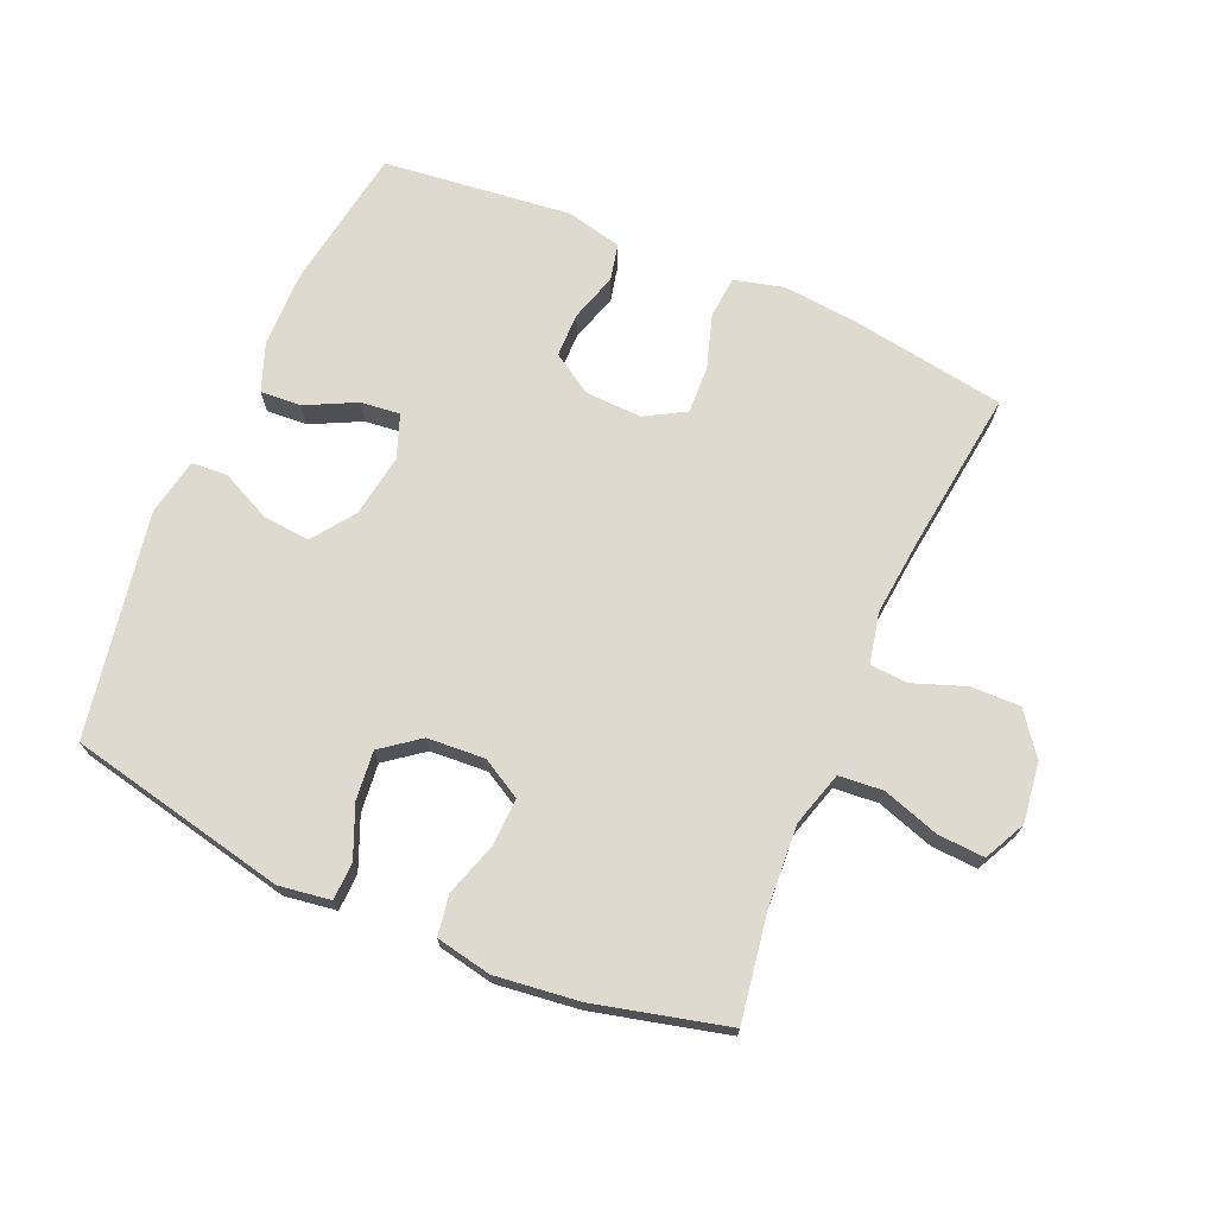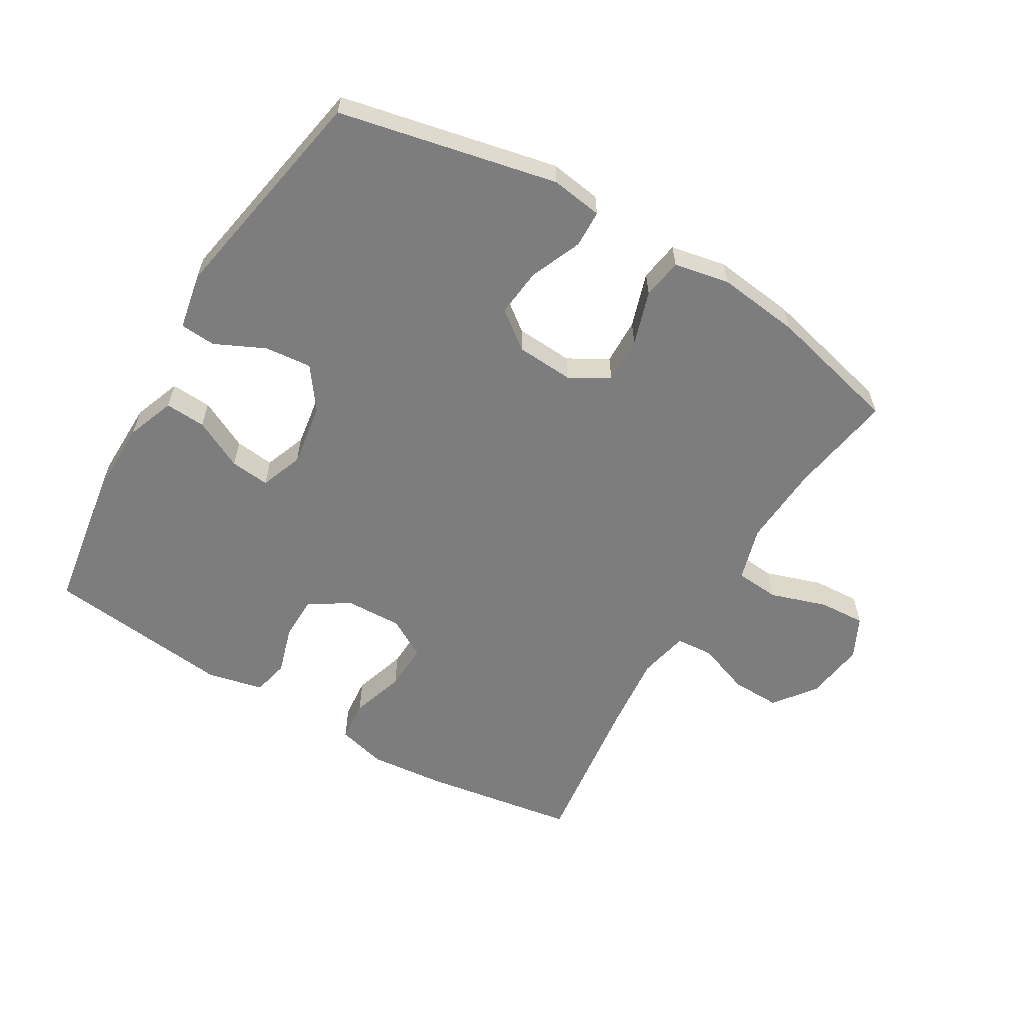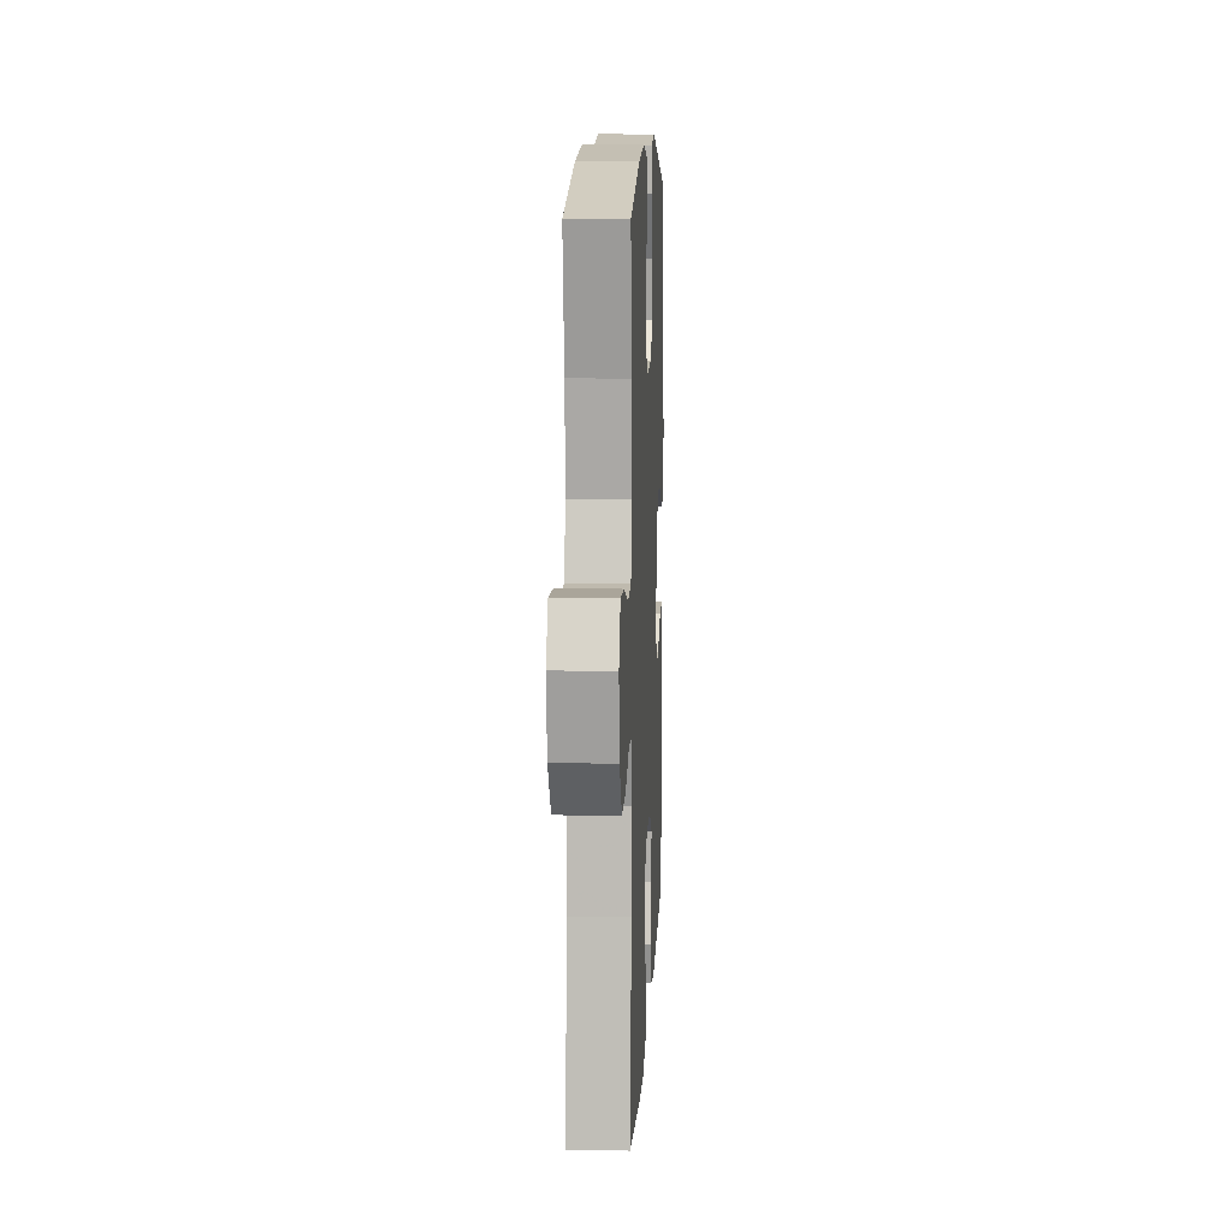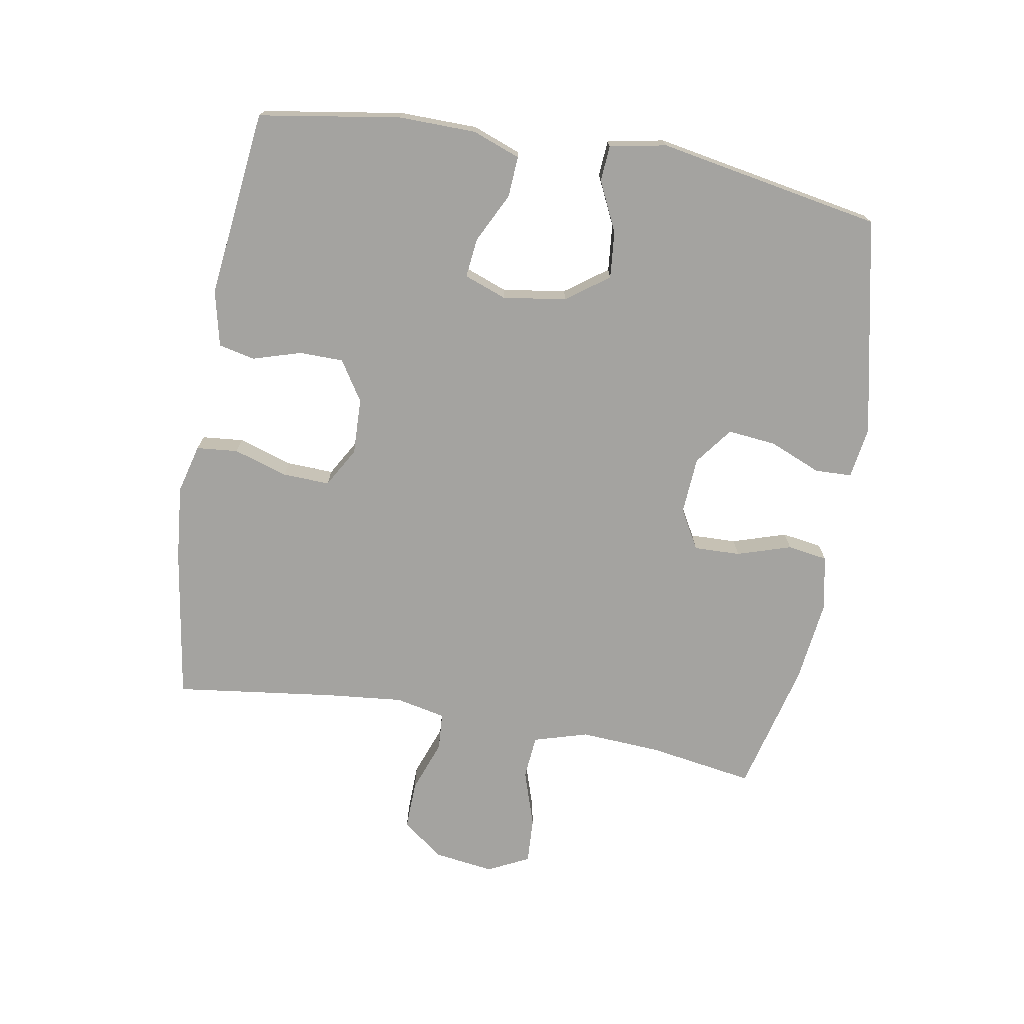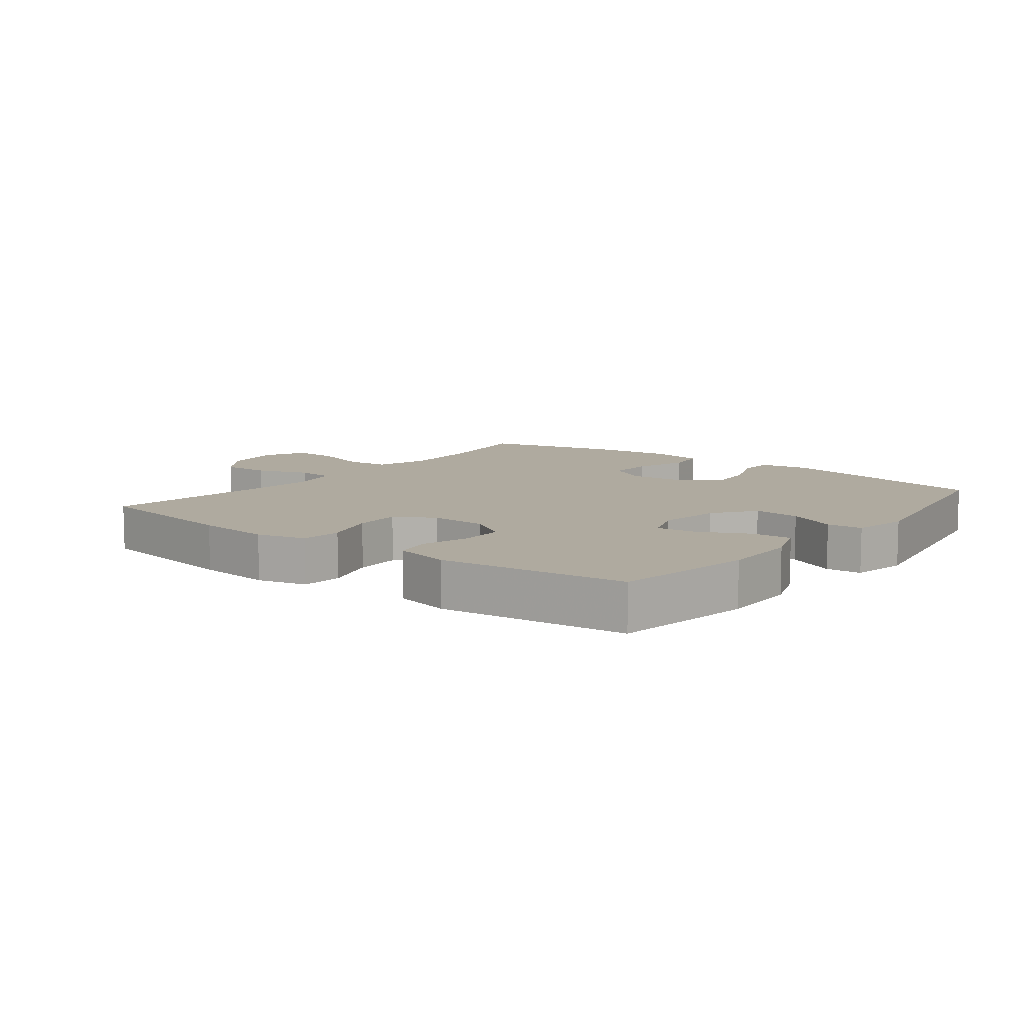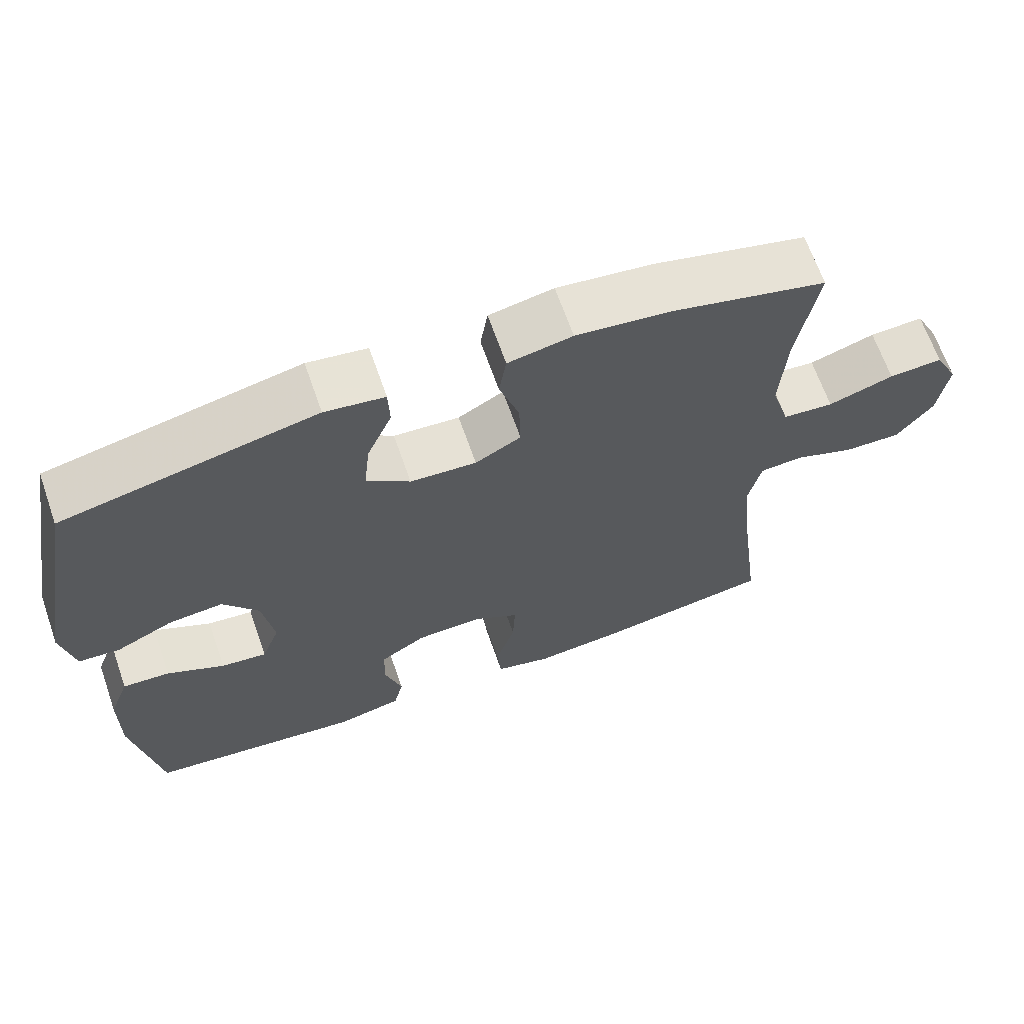
<metadata>
{"format":"obj","ext":"obj","renderer":"f3d","projection":"perspective","resolution":1024,"background":"white","views":[{"elev":71.0,"azim":23.5,"up":"+Y"},{"elev":-59.2,"azim":-30.6,"up":"+Y"},{"elev":10.8,"azim":92.8,"up":"+Z"},{"elev":-72.8,"azim":-99.8,"up":"+Y"},{"elev":9.5,"azim":-142.0,"up":"+Y"},{"elev":66.3,"azim":-19.3,"up":"+Z"}]}
</metadata>
<code>
v -0.5 0.07 0.5
v -0.158 0.07 0.573
v -0.077 0.07 0.561
v -0.075 0.07 0.503
v -0.109 0.07 0.422
v -0.117 0.07 0.346
v -0.058 0.07 0.301
v 0.032 0.07 0.295
v 0.094 0.07 0.33
v 0.092 0.07 0.403
v 0.065 0.07 0.488
v 0.075 0.07 0.551
v 0.162 0.07 0.568
v 0.292 0.07 0.552
v 0.5 0.07 0.5
v 0.473 0.07 0.335
v 0.465 0.07 0.207
v 0.49 0.07 0.122
v 0.559 0.07 0.116
v 0.648 0.07 0.145
v 0.721 0.07 0.149
v 0.753 0.07 0.084
v 0.74 0.07 -0.01
v 0.691 0.07 -0.075
v 0.614 0.07 -0.073
v 0.532 0.07 -0.043
v 0.473 0.07 -0.047
v 0.456 0.07 -0.126
v 0.468 0.07 -0.247
v 0.5 0.07 -0.5
v 0.258 0.07 -0.538
v 0.14 0.07 -0.549
v 0.063 0.07 -0.529
v 0.057 0.07 -0.464
v 0.084 0.07 -0.379
v 0.087 0.07 -0.305
v 0.025 0.07 -0.269
v -0.064 0.07 -0.272
v -0.127 0.07 -0.312
v -0.128 0.07 -0.381
v -0.105 0.07 -0.457
v -0.118 0.07 -0.514
v -0.206 0.07 -0.534
v -0.5 0.07 -0.5
v -0.535 0.07 -0.278
v -0.533 0.07 -0.157
v -0.505 0.07 -0.082
v -0.441 0.07 -0.086
v -0.363 0.07 -0.125
v -0.301 0.07 -0.132
v -0.276 0.07 -0.065
v -0.291 0.07 0.034
v -0.339 0.07 0.1
v -0.413 0.07 0.093
v -0.491 0.07 0.056
v -0.547 0.07 0.06
v -0.564 0.07 0.149
v -0.5 0 0.5
v -0.158 0 0.573
v -0.077 0 0.561
v -0.075 0 0.503
v -0.109 0 0.422
v -0.117 0 0.346
v -0.058 0 0.301
v 0.032 0 0.295
v 0.094 0 0.33
v 0.092 0 0.403
v 0.065 0 0.488
v 0.075 0 0.551
v 0.162 0 0.568
v 0.292 0 0.552
v 0.5 0 0.5
v 0.473 0 0.335
v 0.465 0 0.207
v 0.49 0 0.122
v 0.559 0 0.116
v 0.648 0 0.145
v 0.721 0 0.149
v 0.753 0 0.084
v 0.74 0 -0.01
v 0.691 0 -0.075
v 0.614 0 -0.073
v 0.532 0 -0.043
v 0.473 0 -0.047
v 0.456 0 -0.126
v 0.468 0 -0.247
v 0.5 0 -0.5
v 0.258 0 -0.538
v 0.14 0 -0.549
v 0.063 0 -0.529
v 0.057 0 -0.464
v 0.084 0 -0.379
v 0.087 0 -0.305
v 0.025 0 -0.269
v -0.064 0 -0.272
v -0.127 0 -0.312
v -0.128 0 -0.381
v -0.105 0 -0.457
v -0.118 0 -0.514
v -0.206 0 -0.534
v -0.5 0 -0.5
v -0.535 0 -0.278
v -0.533 0 -0.157
v -0.505 0 -0.082
v -0.441 0 -0.086
v -0.363 0 -0.125
v -0.301 0 -0.132
v -0.276 0 -0.065
v -0.291 0 0.034
v -0.339 0 0.1
v -0.413 0 0.093
v -0.491 0 0.056
v -0.547 0 0.06
v -0.564 0 0.149
f 54 55 56 57
f 53 54 57 1
f 52 53 1 2
f 51 52 2 3
f 46 47 48 49
f 46 49 50
f 45 46 50
f 44 45 50
f 43 44 50
f 40 41 42 43
f 39 40 43 50
f 38 39 50 51
f 32 33 34 35
f 32 35 36
f 29 30 31 32
f 28 29 32 36
f 27 28 36 37
f 23 24 25 26
f 23 26 27
f 22 23 27
f 19 20 21 22
f 18 19 22 27
f 17 18 27 37
f 13 14 15 16
f 10 11 12 13
f 9 10 13 16
f 8 9 16 17
f 3 4 5
f 51 3 5
f 51 5 6
f 38 51 6 7
f 17 37 38
f 7 8 17 38
f 114 113 112 111
f 58 114 111 110
f 59 58 110 109
f 60 59 109 108
f 106 105 104 103
f 107 106 103
f 107 103 102
f 107 102 101
f 107 101 100
f 100 99 98 97
f 107 100 97 96
f 108 107 96 95
f 92 91 90 89
f 93 92 89
f 89 88 87 86
f 93 89 86 85
f 94 93 85 84
f 83 82 81 80
f 84 83 80
f 84 80 79
f 79 78 77 76
f 84 79 76 75
f 94 84 75 74
f 73 72 71 70
f 70 69 68 67
f 73 70 67 66
f 74 73 66 65
f 62 61 60
f 62 60 108
f 63 62 108
f 64 63 108 95
f 95 94 74
f 95 74 65 64
f 1 58 59 2
f 2 59 60 3
f 3 60 61 4
f 4 61 62 5
f 5 62 63 6
f 6 63 64 7
f 7 64 65 8
f 8 65 66 9
f 9 66 67 10
f 10 67 68 11
f 11 68 69 12
f 12 69 70 13
f 13 70 71 14
f 14 71 72 15
f 15 72 73 16
f 16 73 74 17
f 17 74 75 18
f 18 75 76 19
f 19 76 77 20
f 20 77 78 21
f 21 78 79 22
f 22 79 80 23
f 23 80 81 24
f 24 81 82 25
f 25 82 83 26
f 26 83 84 27
f 27 84 85 28
f 28 85 86 29
f 29 86 87 30
f 30 87 88 31
f 31 88 89 32
f 32 89 90 33
f 33 90 91 34
f 34 91 92 35
f 35 92 93 36
f 36 93 94 37
f 37 94 95 38
f 38 95 96 39
f 39 96 97 40
f 40 97 98 41
f 41 98 99 42
f 42 99 100 43
f 43 100 101 44
f 44 101 102 45
f 45 102 103 46
f 46 103 104 47
f 47 104 105 48
f 48 105 106 49
f 49 106 107 50
f 50 107 108 51
f 51 108 109 52
f 52 109 110 53
f 53 110 111 54
f 54 111 112 55
f 55 112 113 56
f 56 113 114 57
f 57 114 58 1

</code>
